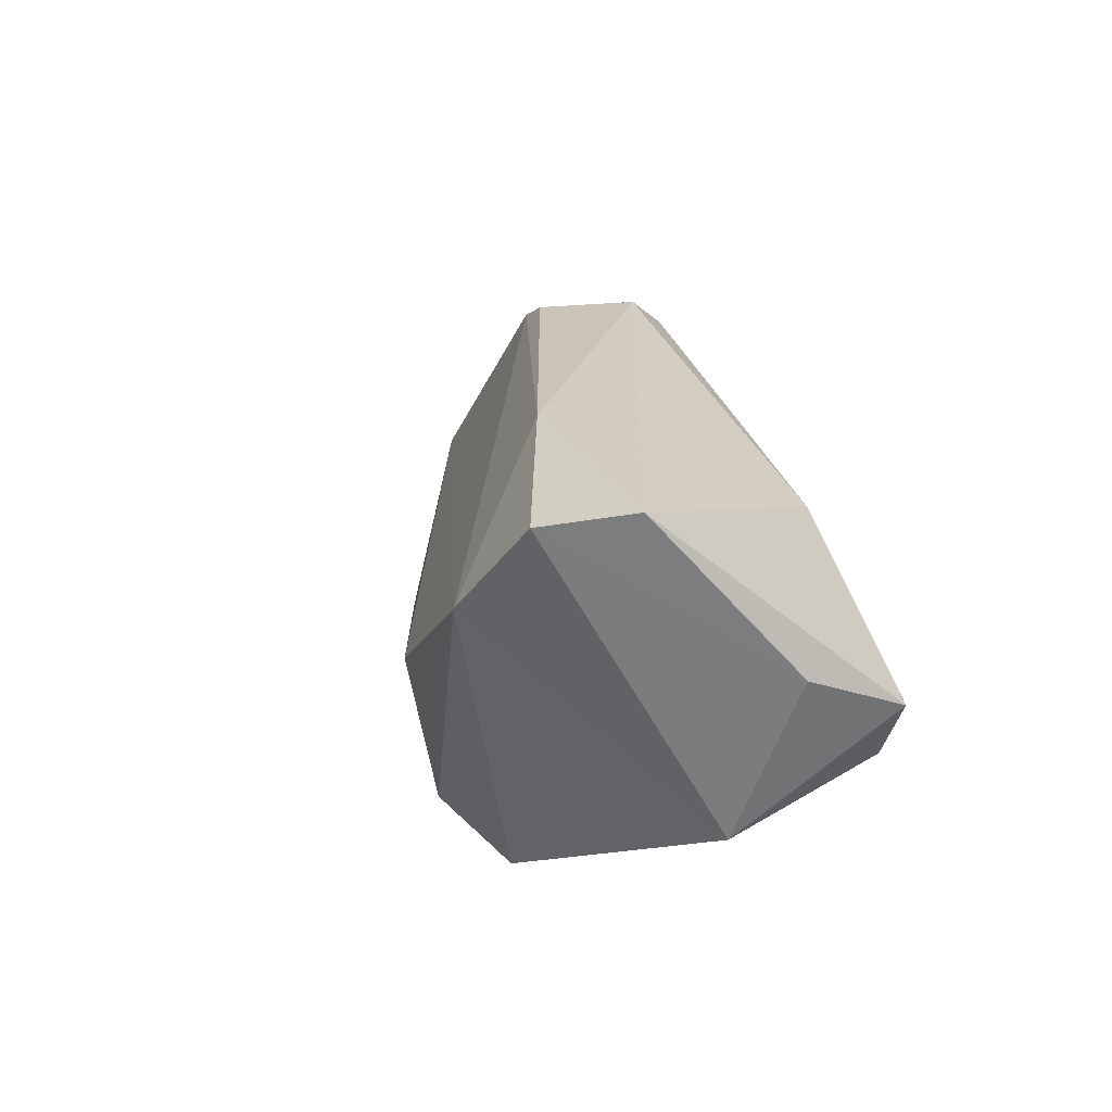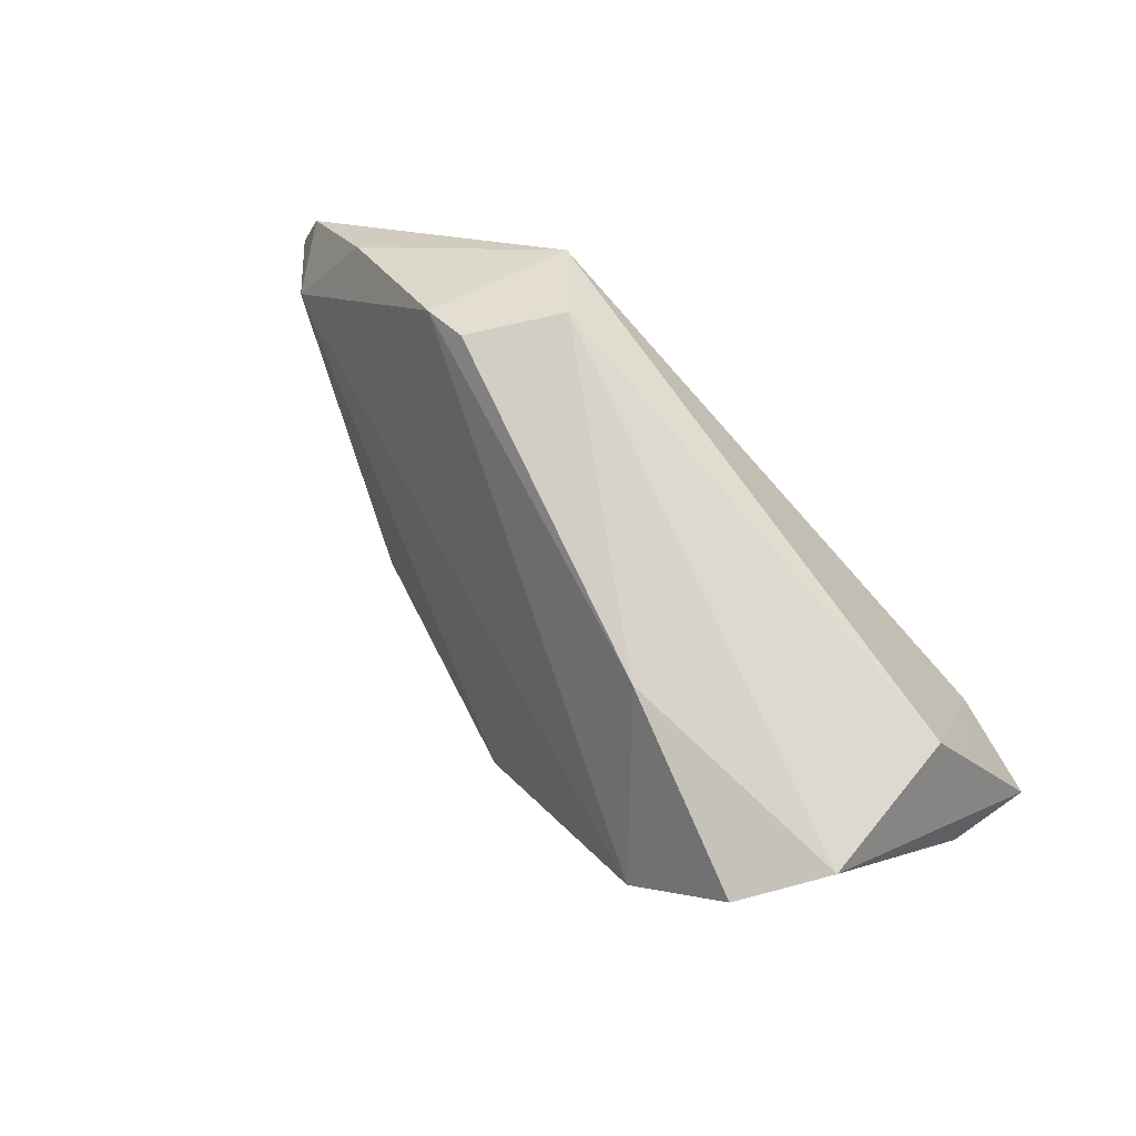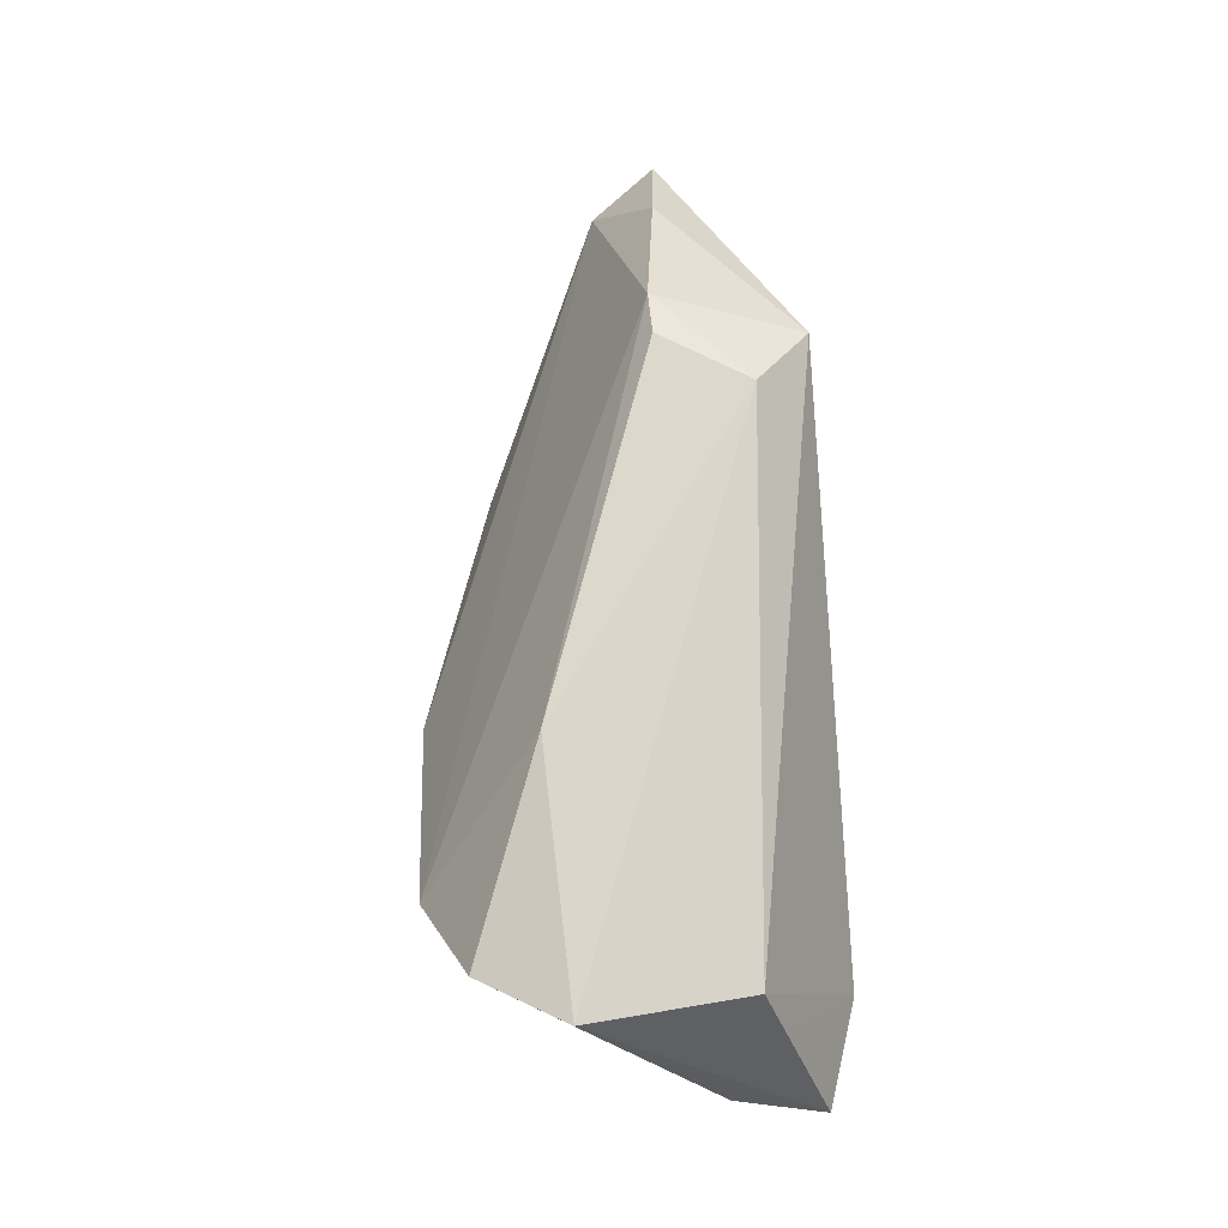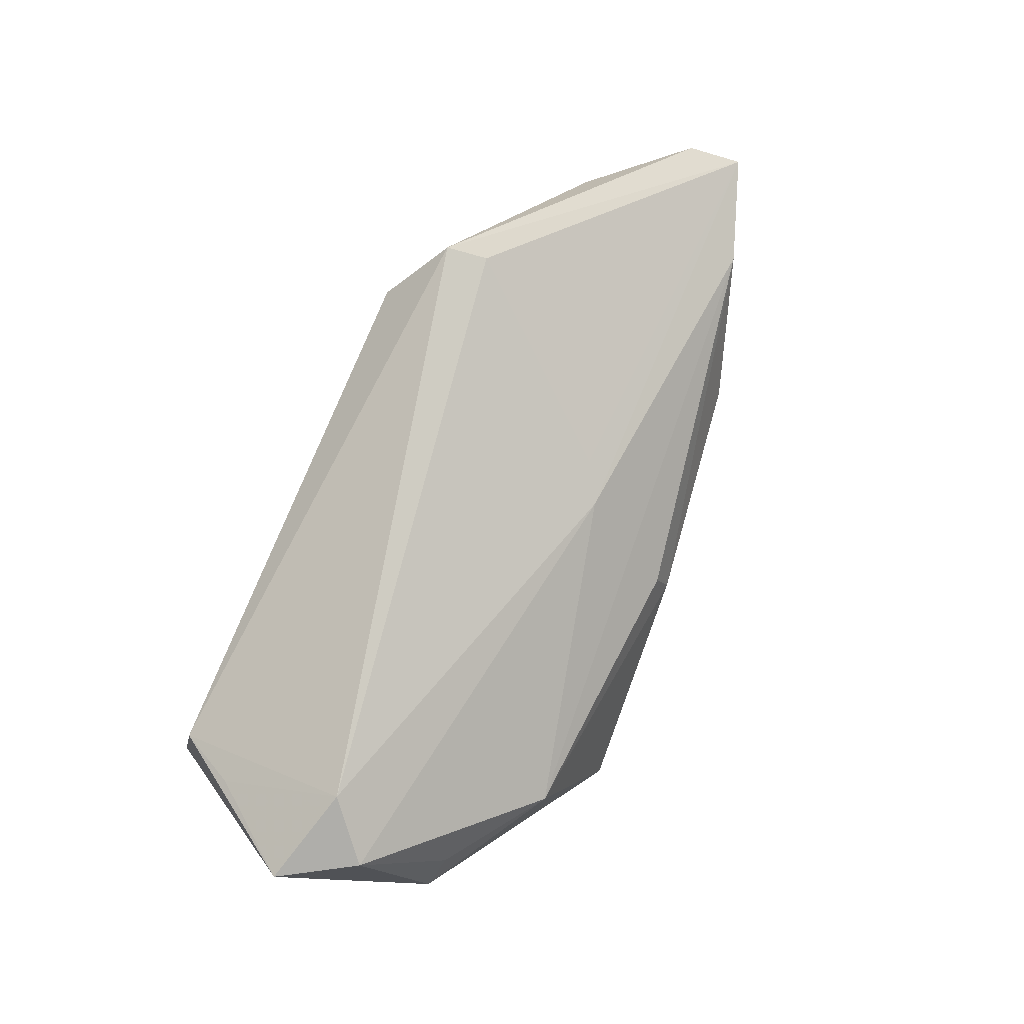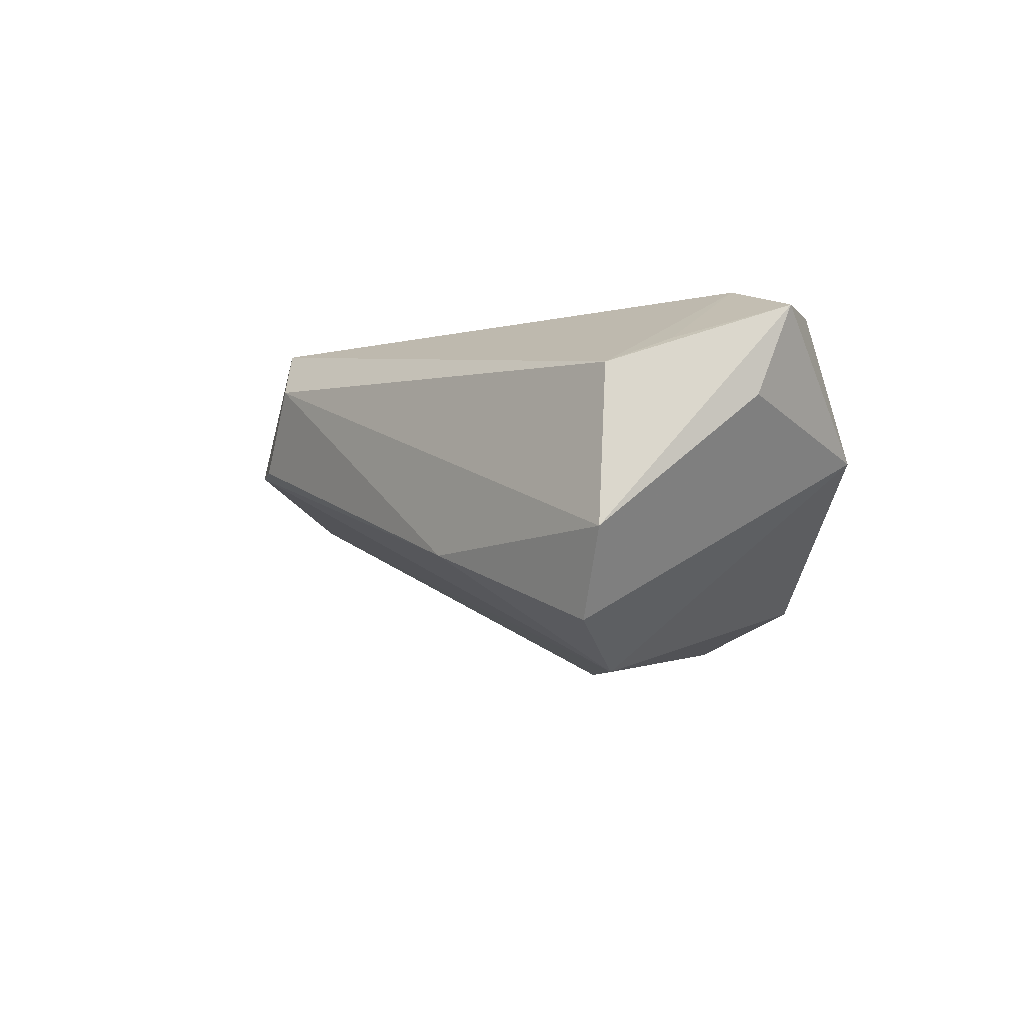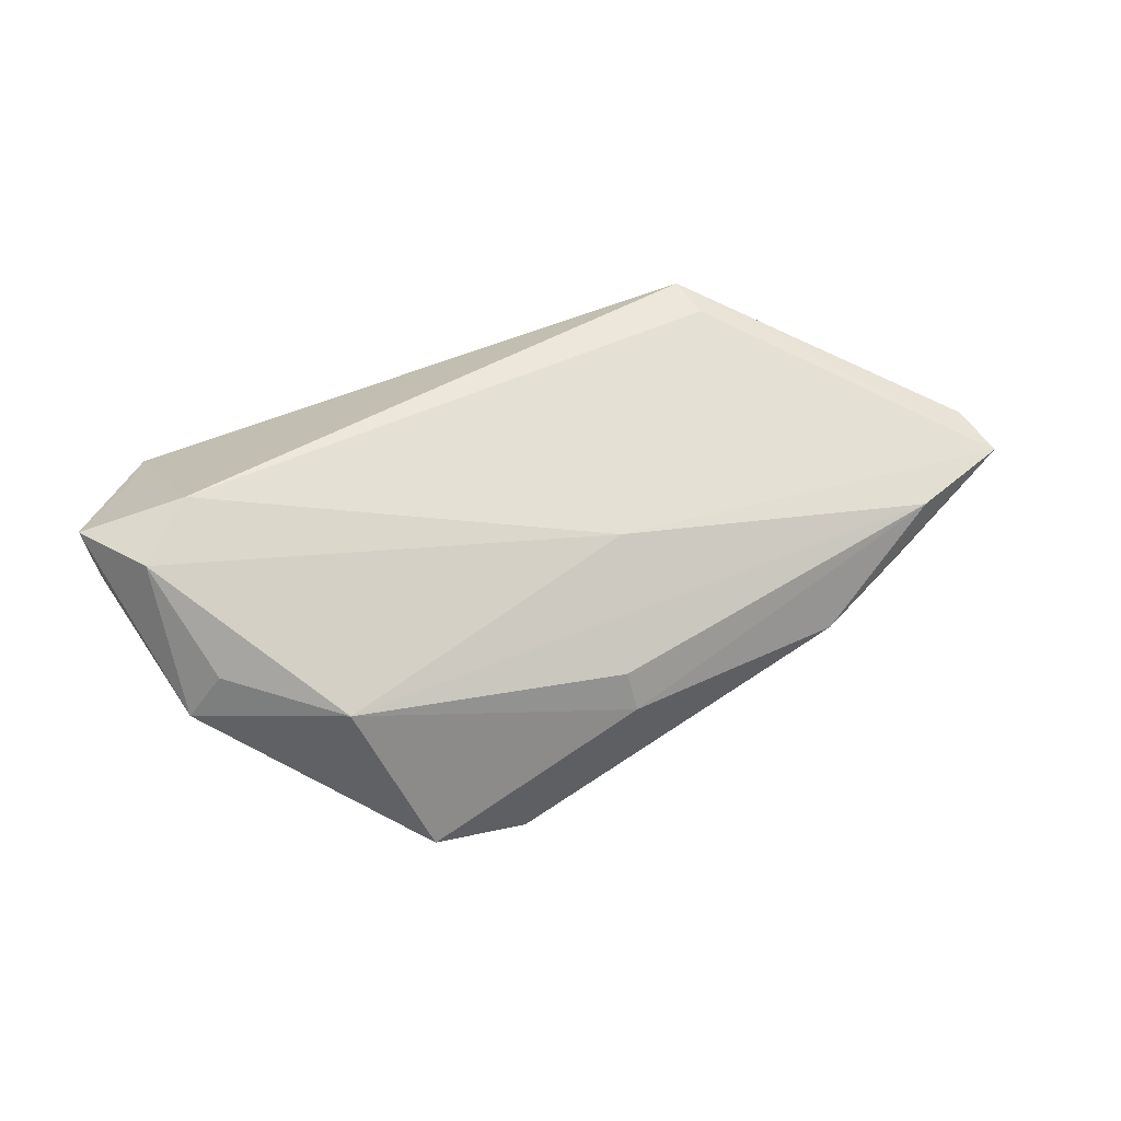
<metadata>
{"format":"obj","ext":"obj","renderer":"f3d","projection":"perspective","resolution":1024,"background":"white","views":[{"elev":24.3,"azim":-108.7,"up":"+Y"},{"elev":75.8,"azim":-133.8,"up":"+Y"},{"elev":73.8,"azim":-94.0,"up":"+Y"},{"elev":80.0,"azim":-63.9,"up":"+Z"},{"elev":-6.0,"azim":-128.5,"up":"+Z"},{"elev":42.5,"azim":-20.7,"up":"+Z"}]}
</metadata>
<code>
v 0.04094 -0.02248 -0.006608
v 0.07045 -0.01039 0.00582
v 0.04102 0.02035 0.004447
v -0.009897 0.02506 -0.01064
v -0.003963 -0.02766 -0.0222
v -0.04823 0.006083 0.007157
v -0.05003 0.002175 0.01823
v 0.0354 0.01921 0.0224
v -0.03857 -0.01664 0.006927
v 0.0555 -0.0148 -0.003884
v 0.01034 -0.02623 -0.0008671
v 0.05712 -0.01595 0.00464
v -0.02489 0.009125 -0.02546
v 0.035 0.02324 0.004522
v -0.025 -0.02528 0.003762
v 0.02986 -0.01653 -0.0159
v 0.01435 -0.01374 0.01086
v 0.02777 0.02506 0.01542
v 0.01115 -0.02786 -0.005985
v 0.03677 0.01396 0.02096
v -0.04106 0.02506 -0.009162
v -0.0008842 -0.008803 -0.02529
v -0.03883 0.02204 0.01062
v 0.01921 -0.01051 0.01179
v -0.04264 -0.01586 0.001102
v -0.04199 0.01432 0.01389
v -0.04378 -0.007258 0.01875
v 0.05763 0.008223 0.006426
v 0.06337 -0.006186 -0.0006009
v -0.03712 -0.0008931 0.0224
v 0.06871 -0.003419 0.007508
v -0.03495 0.02224 -0.01969
v -0.01707 -0.03093 -0.01662
f 23 21 7
f 23 30 8
f 5 33 13
f 4 3 13
f 13 33 25
f 25 33 15
f 26 30 23
f 23 7 26
f 26 7 30
f 25 7 6
f 6 7 21
f 14 3 4
f 28 8 31
f 3 8 28
f 23 8 18
f 18 21 23
f 4 21 18
f 18 14 4
f 18 8 3
f 3 14 18
f 19 33 5
f 11 15 19
f 19 15 33
f 32 21 4
f 4 13 32
f 32 13 25
f 25 6 32
f 32 6 21
f 29 13 3
f 3 28 29
f 29 28 31
f 20 8 30
f 30 17 20
f 25 15 9
f 5 16 1
f 1 19 5
f 22 29 16
f 13 29 22
f 22 16 5
f 5 13 22
f 31 8 2
f 8 20 2
f 2 29 31
f 27 9 15
f 27 17 30
f 27 15 17
f 30 7 27
f 27 7 25
f 25 9 27
f 10 1 16
f 16 29 10
f 10 2 1
f 29 2 10
f 11 19 12
f 19 1 12
f 1 2 12
f 12 2 17
f 12 15 11
f 17 15 12
f 24 20 17
f 17 2 24
f 24 2 20

</code>
